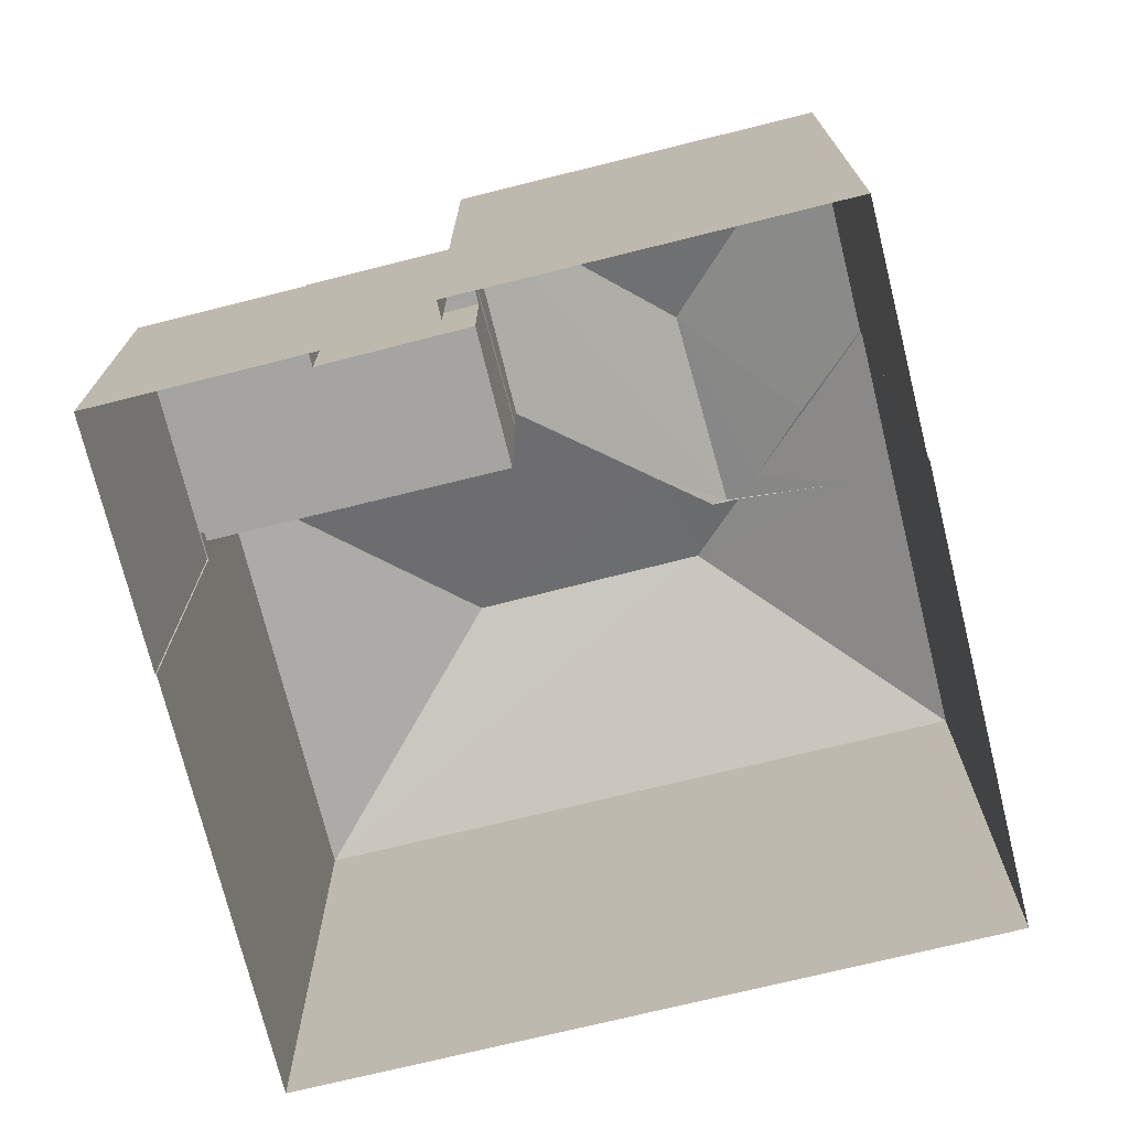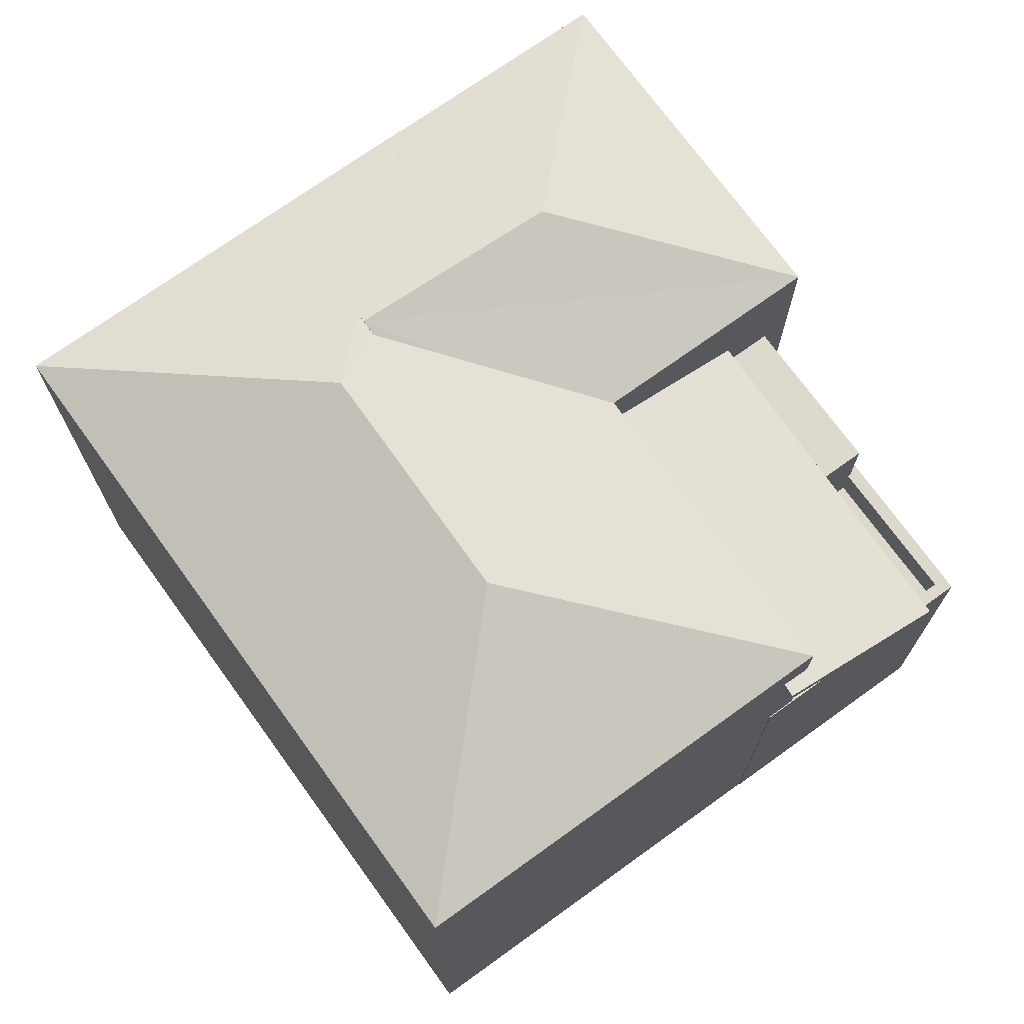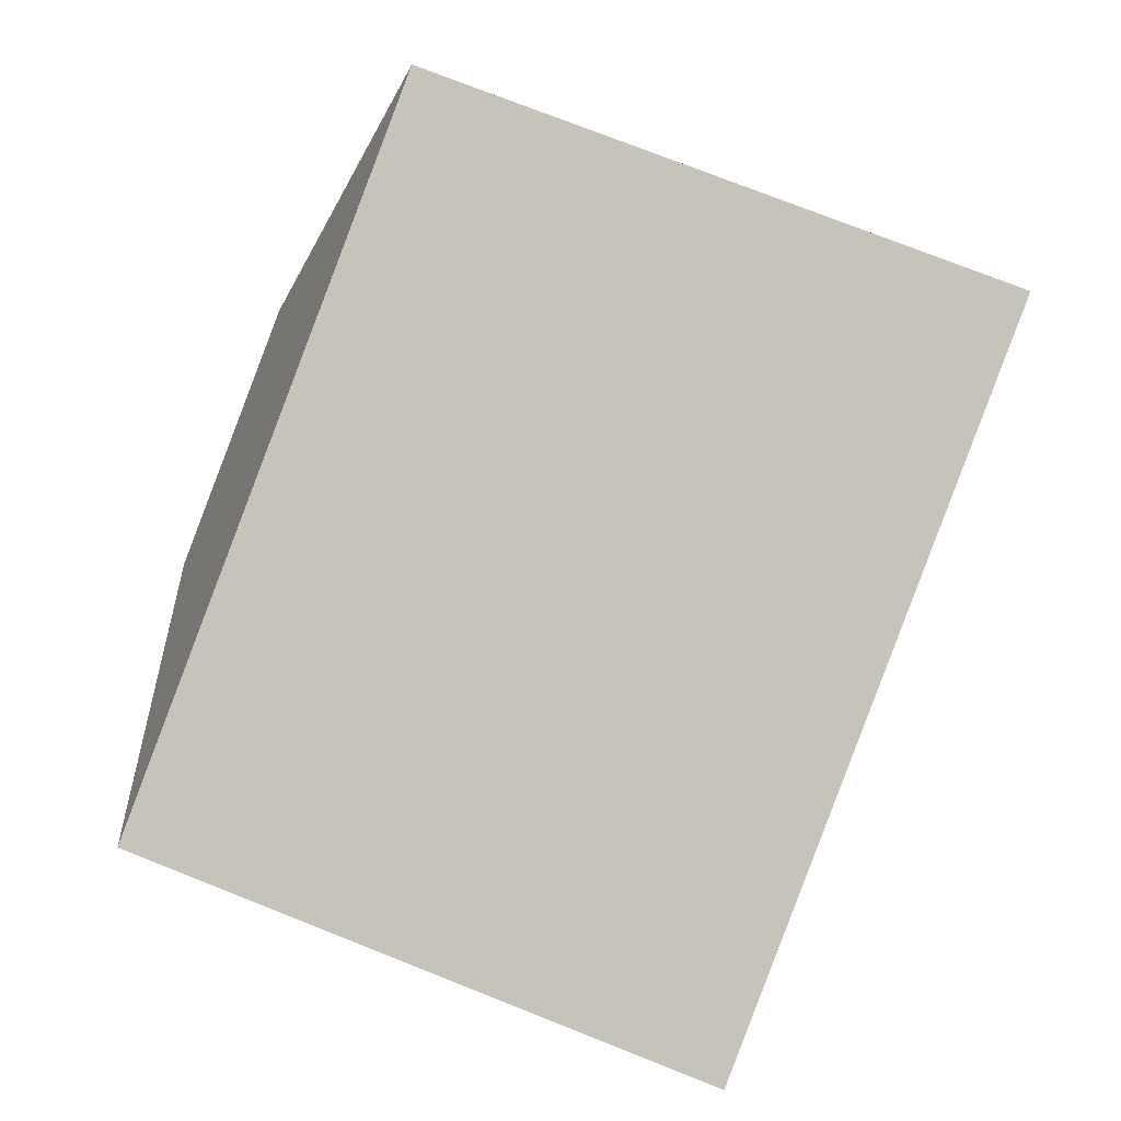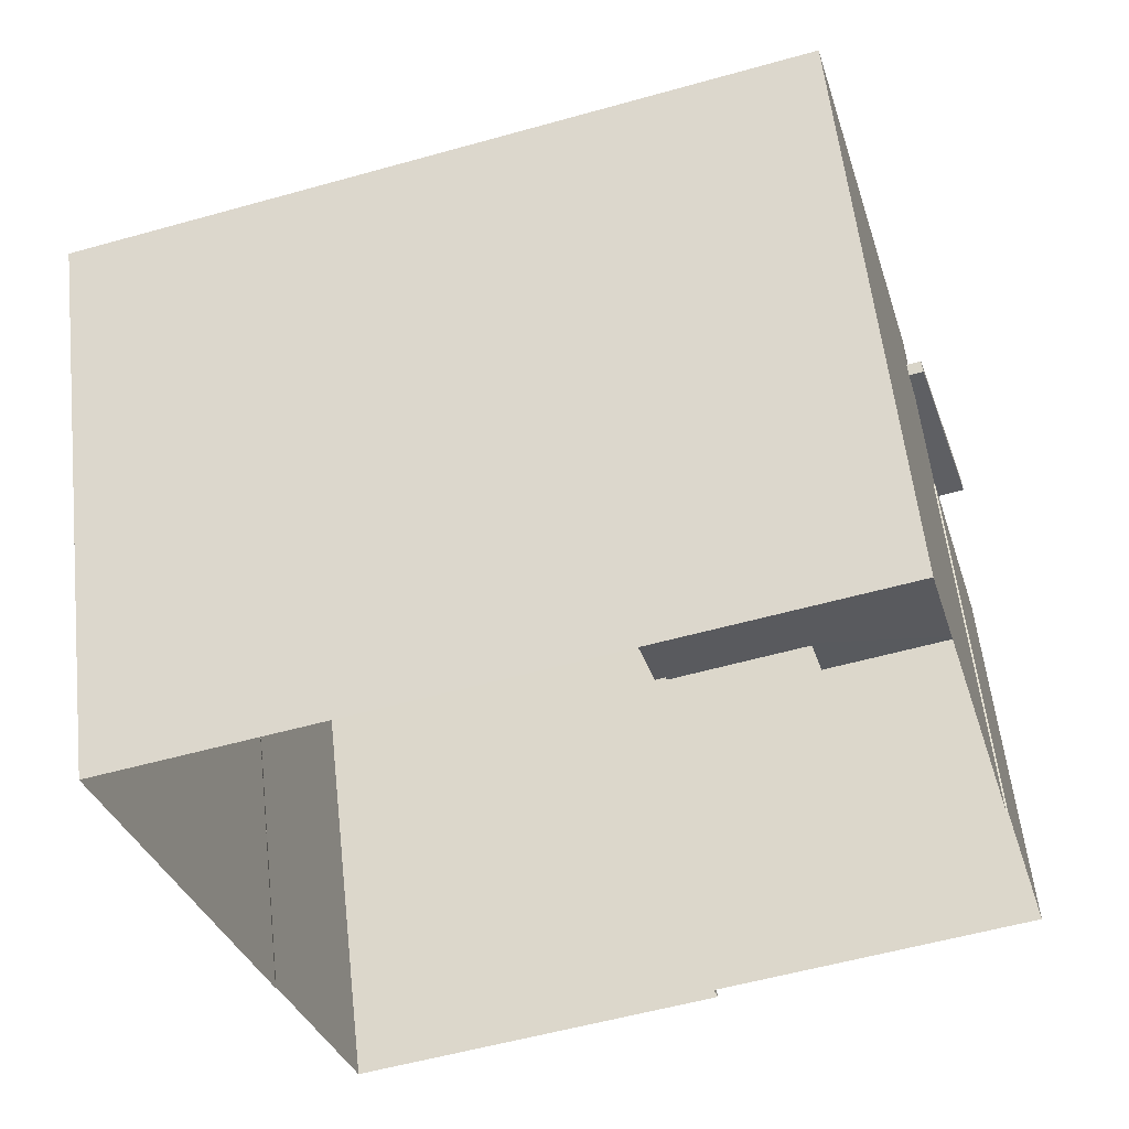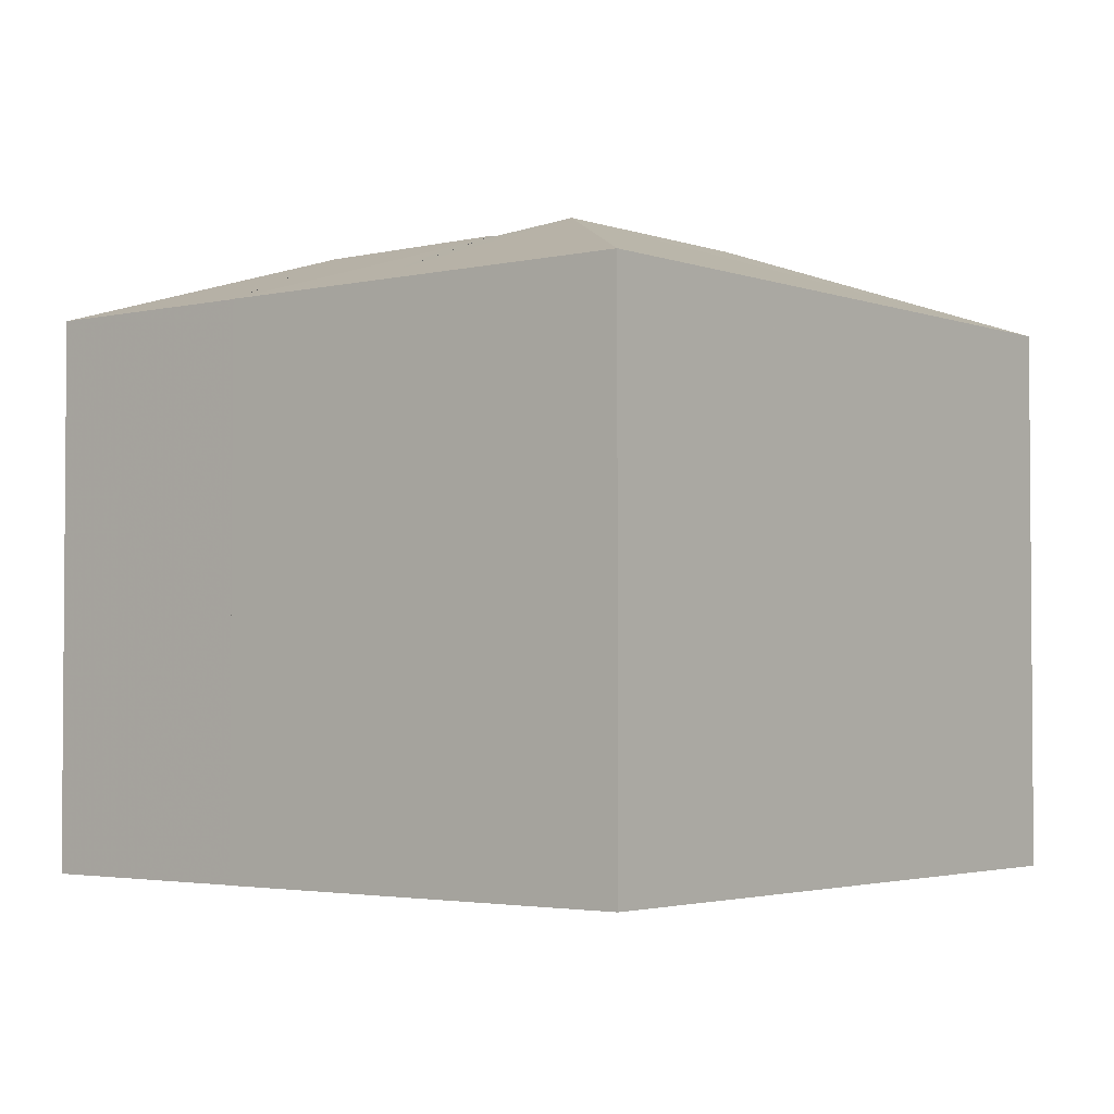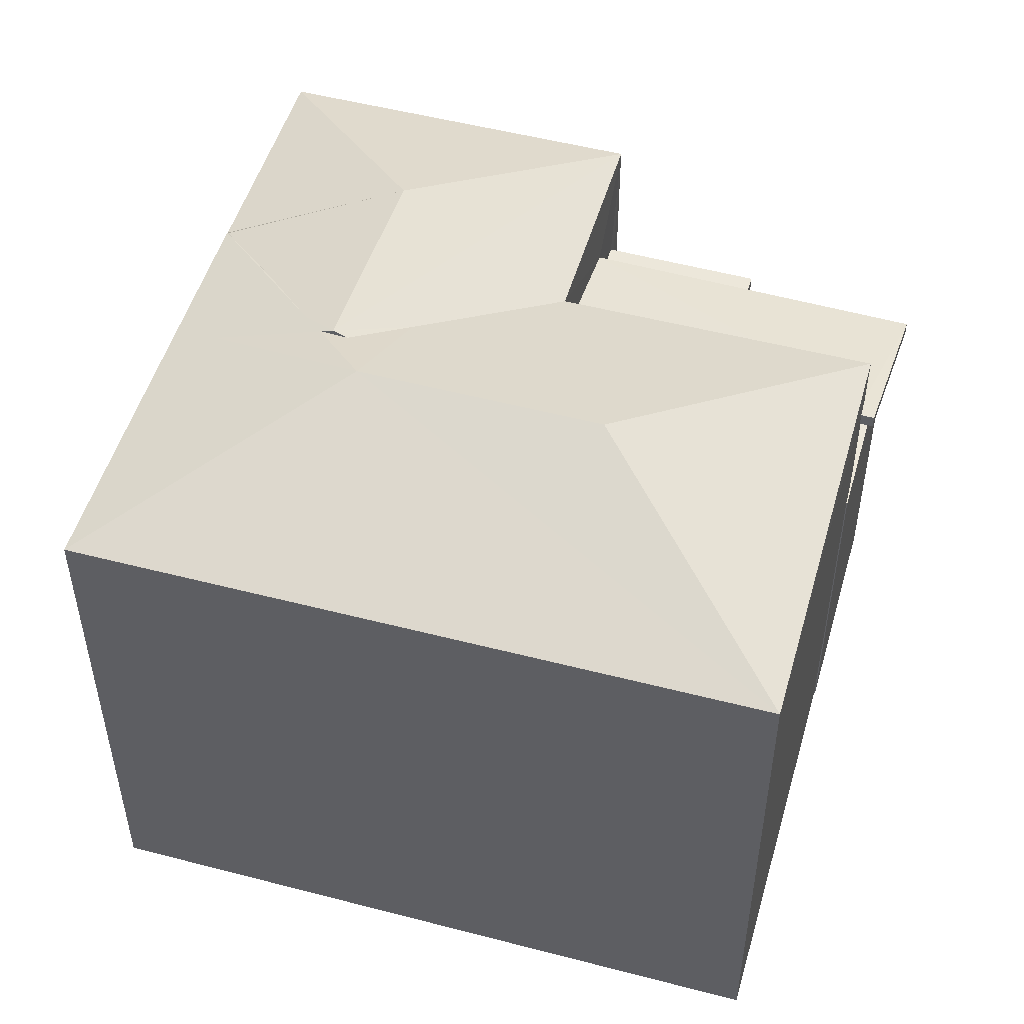
<metadata>
{"format":"obj","ext":"obj","renderer":"f3d","projection":"perspective","resolution":1024,"background":"white","views":[{"elev":-73.3,"azim":-1.5,"up":"+Z"},{"elev":72.2,"azim":-141.2,"up":"+Z"},{"elev":75.2,"azim":111.6,"up":"+Y"},{"elev":57.3,"azim":173.6,"up":"+Y"},{"elev":-2.8,"azim":113.5,"up":"+Z"},{"elev":50.7,"azim":-179.4,"up":"+Z"}]}
</metadata>
<code>
v -8.94e+04 -9.964e+04 4.849
v -8.94e+04 -9.963e+04 4.849
v -8.94e+04 -9.963e+04 4.848
v -8.94e+04 -9.964e+04 4.848
v -8.94e+04 -9.964e+04 4.848
v -8.941e+04 -9.964e+04 4.849
v -8.94e+04 -9.964e+04 4.849
v -8.94e+04 -9.964e+04 4.849
v -8.94e+04 -9.964e+04 4.849
v -8.94e+04 -9.964e+04 4.849
v -8.94e+04 -9.964e+04 10.4
v -8.94e+04 -9.964e+04 10.4
v -8.94e+04 -9.964e+04 10.33
v -8.941e+04 -9.964e+04 10.01
v -8.94e+04 -9.964e+04 10.01
v -8.94e+04 -9.964e+04 10.35
v -8.94e+04 -9.964e+04 11.09
v -8.94e+04 -9.964e+04 11.84
v -8.94e+04 -9.964e+04 11.09
v -8.94e+04 -9.963e+04 11.09
v -8.94e+04 -9.963e+04 11.09
v -8.94e+04 -9.964e+04 12.03
v -8.94e+04 -9.964e+04 11.09
v -8.94e+04 -9.963e+04 12.03
v -8.94e+04 -9.964e+04 11.09
v -8.94e+04 -9.964e+04 11.58
v -8.94e+04 -9.964e+04 11.09
v -8.94e+04 -9.964e+04 11.09
v -8.94e+04 -9.964e+04 11.41
v -8.94e+04 -9.964e+04 11.78
v -8.94e+04 -9.964e+04 11.84
v -8.94e+04 -9.964e+04 9.715
v -8.94e+04 -9.964e+04 9.715
v -8.94e+04 -9.964e+04 9.715
v -8.94e+04 -9.964e+04 9.715
v -8.941e+04 -9.964e+04 10.16
v -8.94e+04 -9.964e+04 10.16
v -8.94e+04 -9.964e+04 10.48
v -8.94e+04 -9.964e+04 10.5
v -8.94e+04 -9.964e+04 10.55
v -8.94e+04 -9.964e+04 10.55
v -8.94e+04 -9.964e+04 11.78
v -8.94e+04 -9.964e+04 8.91
v -8.94e+04 -9.964e+04 8.91
v -8.94e+04 -9.964e+04 8.91
v -8.941e+04 -9.964e+04 8.911
v -8.94e+04 -9.964e+04 8.91
v -8.94e+04 -9.964e+04 8.91
v -8.94e+04 -9.964e+04 8.91
v -8.941e+04 -9.964e+04 8.911
v -8.94e+04 -9.964e+04 8.91
v -8.94e+04 -9.964e+04 8.91
v -8.94e+04 -9.964e+04 11.09
v -8.94e+04 -9.964e+04 11.69
v -8.941e+04 -9.964e+04 8.461
v -8.94e+04 -9.964e+04 8.46
v -8.94e+04 -9.964e+04 8.46
v -8.94e+04 -9.964e+04 8.46
v -8.94e+04 -9.964e+04 8.46
v -8.94e+04 -9.964e+04 8.46
v -8.94e+04 -9.964e+04 11.3
f 1 2 3
f 3 4 5
f 6 7 1
f 8 9 10
f 6 1 9
f 9 5 10
f 1 3 5
f 1 5 9
f 11 12 13
f 11 13 14
f 13 15 14
f 13 16 15
f 17 18 19
f 20 21 22
f 23 24 25
f 23 26 24
f 27 28 18
f 27 18 17
f 28 29 18
f 30 26 31
f 31 26 19
f 26 23 19
f 32 33 34
f 32 35 33
f 24 21 25
f 36 37 38
f 37 39 38
f 40 36 38
f 41 40 38
f 24 26 22
f 30 42 22
f 26 30 22
f 43 44 45
f 43 45 46
f 46 47 48
f 47 49 48
f 50 51 47
f 45 52 50
f 45 50 46
f 46 50 47
f 29 53 54
f 29 28 53
f 55 56 57
f 57 56 58
f 55 59 56
f 58 56 60
f 21 24 22
f 19 18 31
f 22 61 20
f 61 53 20
f 54 53 61
f 22 42 61
f 28 27 53
f 54 18 29
f 61 31 54
f 54 31 18
f 12 11 40
f 41 12 40
f 15 36 14
f 15 37 36
f 56 52 34
f 34 52 32
f 56 59 52
f 32 52 45
f 20 3 2
f 21 20 2
f 45 35 32
f 45 44 35
f 36 40 11
f 14 36 11
f 27 4 53
f 27 5 4
f 39 25 38
f 39 23 25
f 1 7 48
f 49 1 48
f 59 55 50
f 52 59 50
f 5 27 17
f 10 5 17
f 55 51 50
f 55 57 51
f 57 58 51
f 47 51 13
f 13 51 16
f 51 58 16
f 43 46 6
f 9 43 6
f 33 56 34
f 33 60 56
f 33 16 58
f 23 39 37
f 37 19 23
f 33 58 60
f 8 43 9
f 19 43 8
f 37 15 35
f 15 16 33
f 43 35 44
f 15 33 35
f 37 35 19
f 35 43 19
f 17 8 10
f 17 19 8
f 20 53 4
f 3 20 4
f 6 48 7
f 6 46 48
f 42 30 31
f 61 42 31
f 47 13 49
f 38 25 41
f 49 13 12
f 1 49 2
f 41 25 21
f 12 41 21
f 2 49 21
f 49 12 21

</code>
